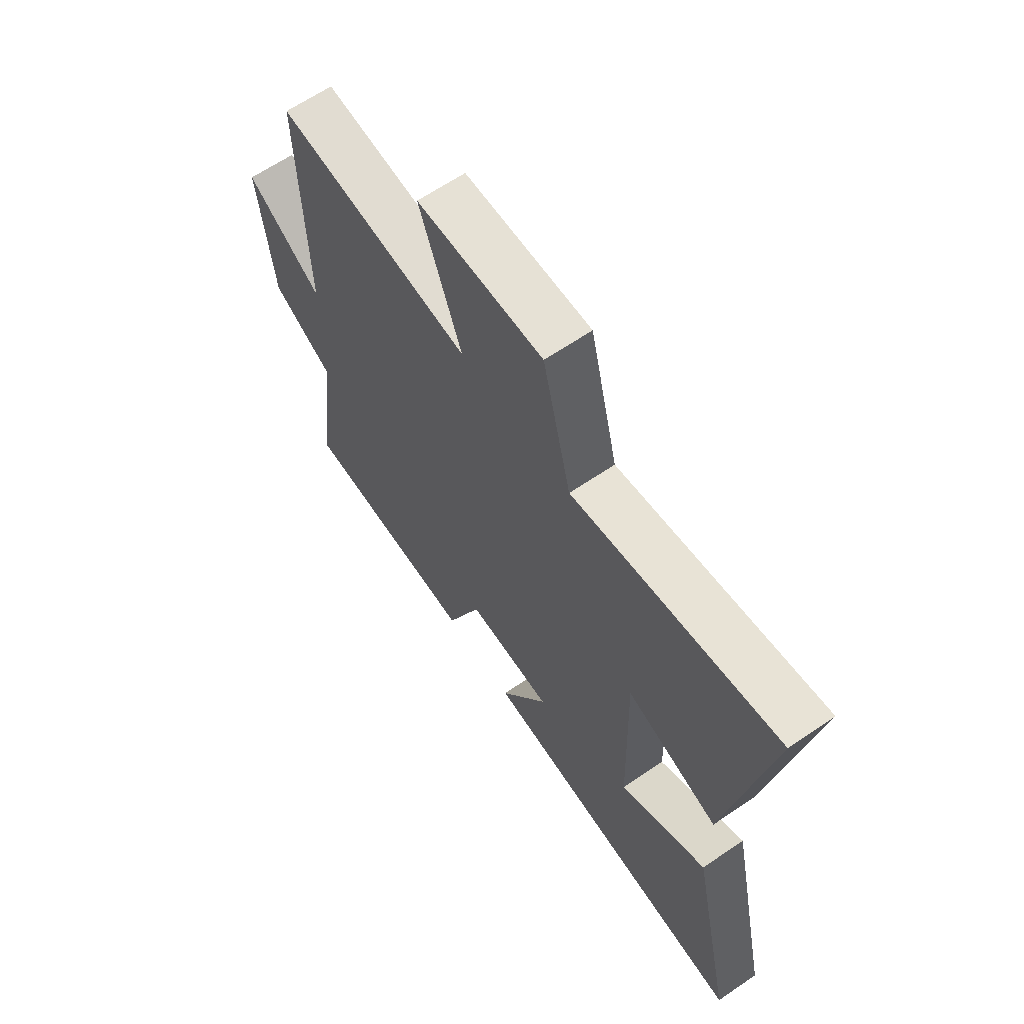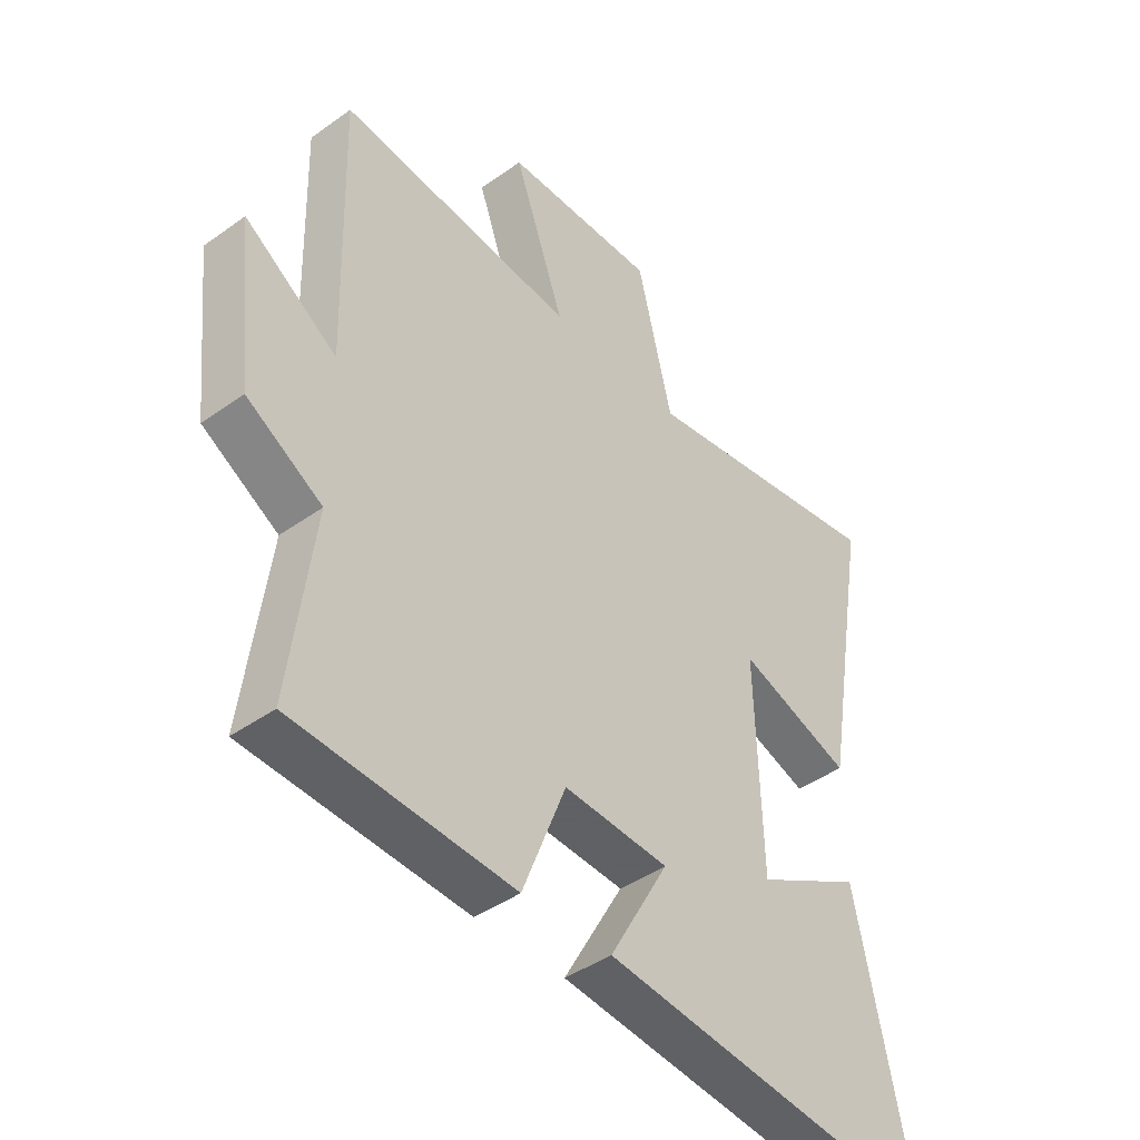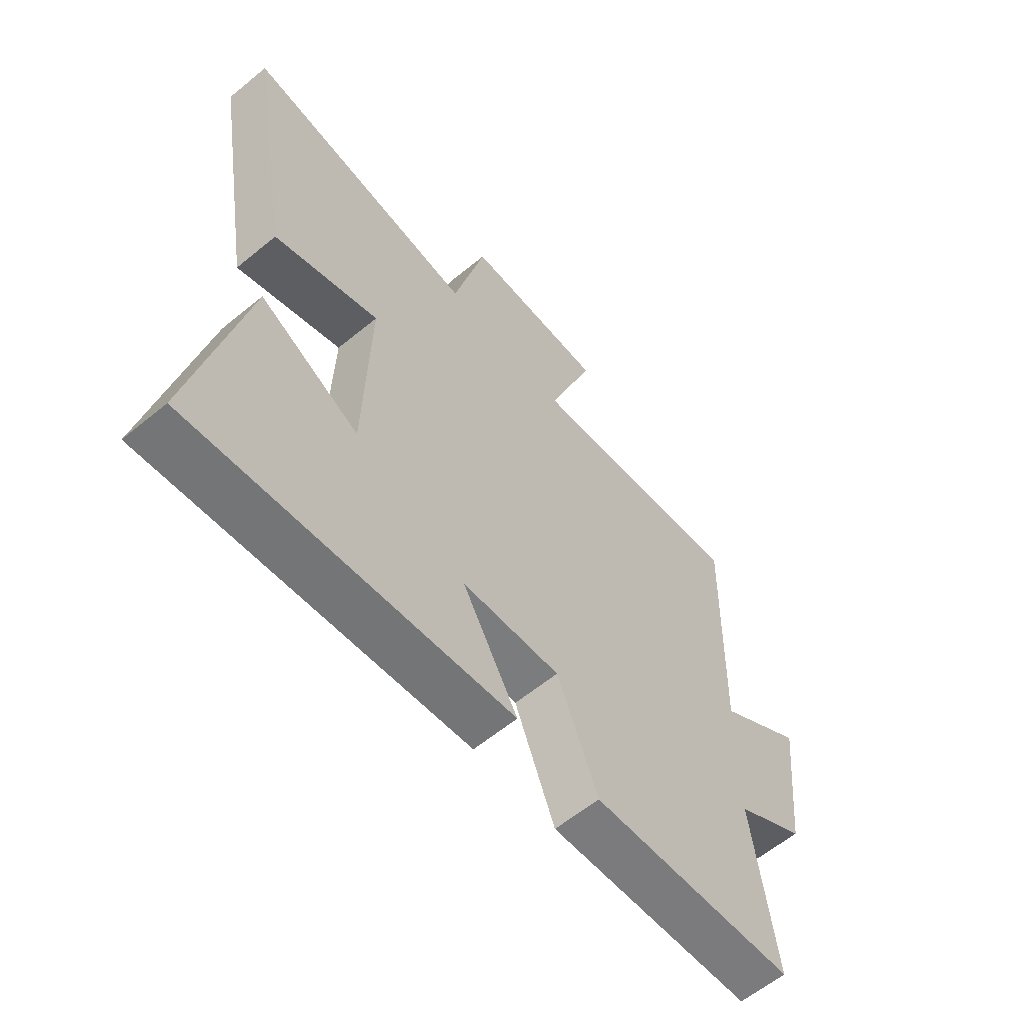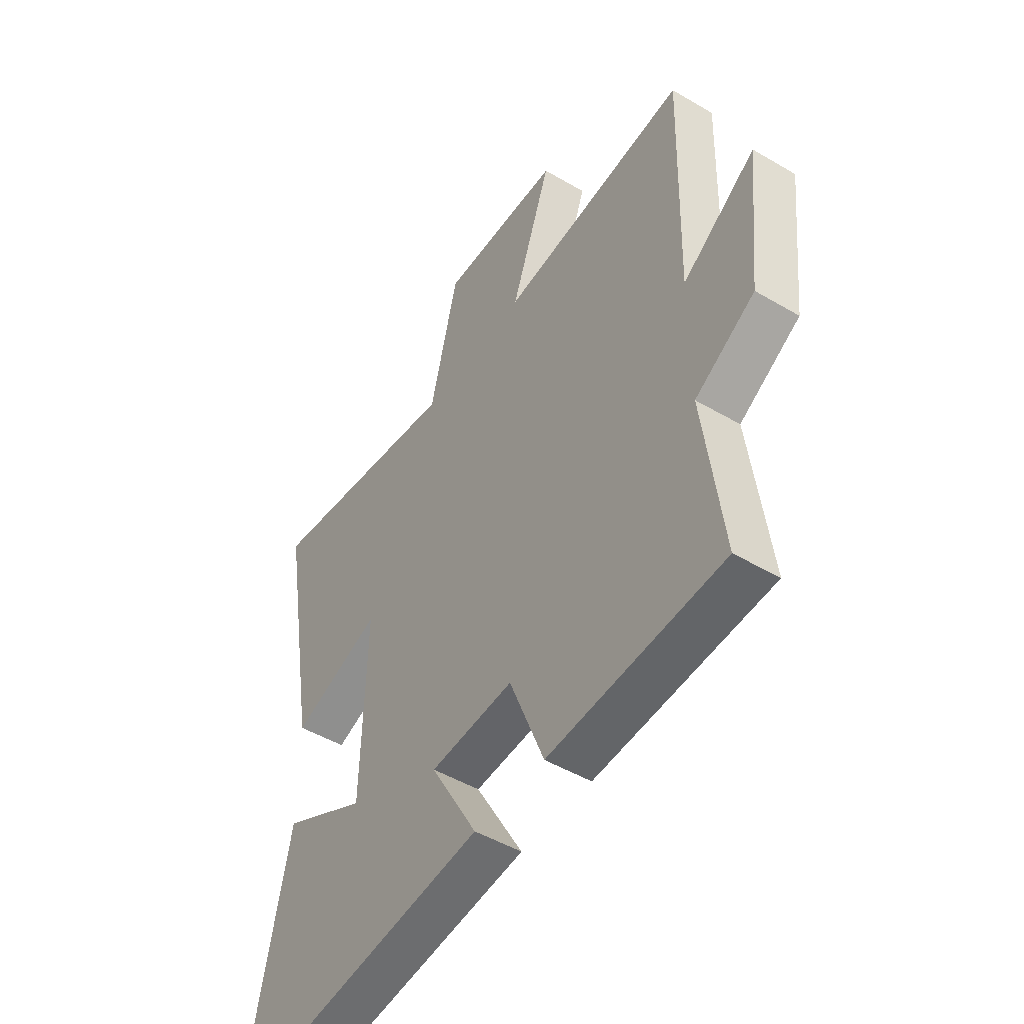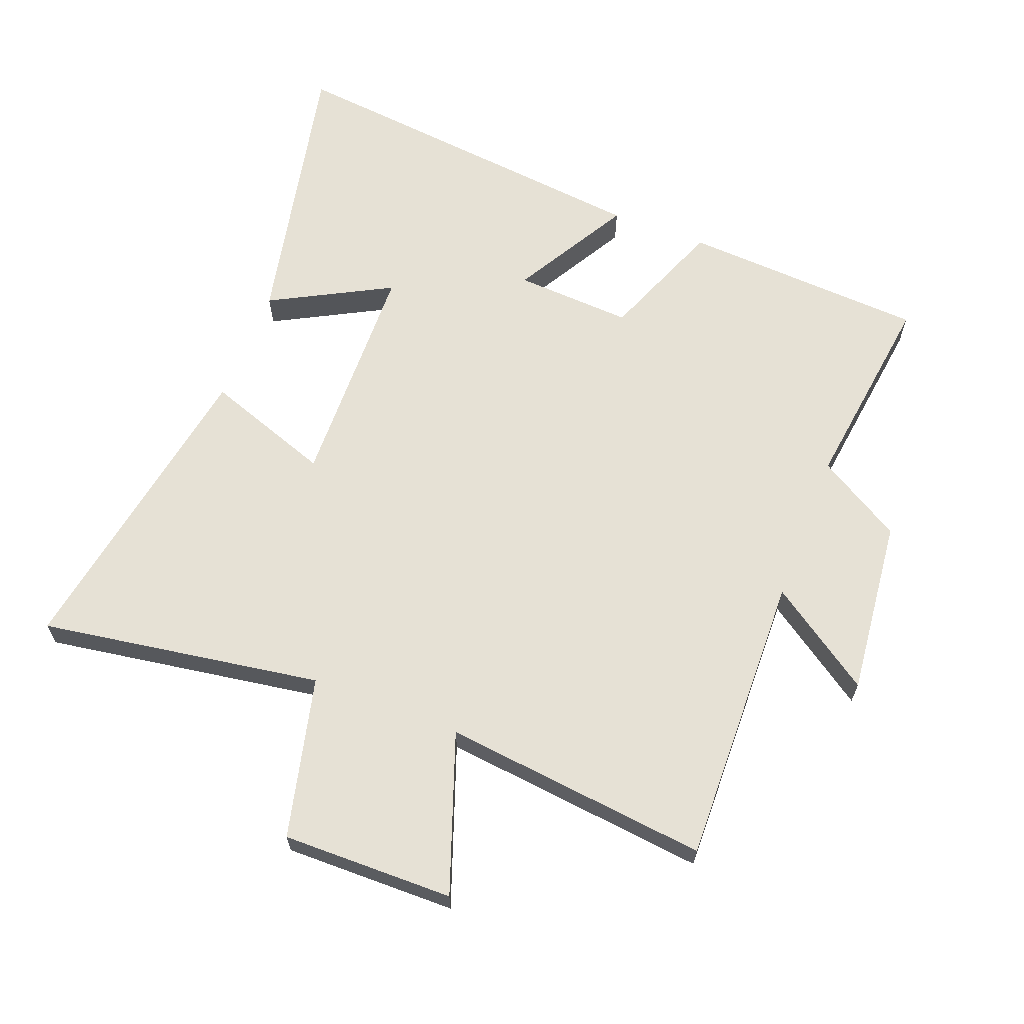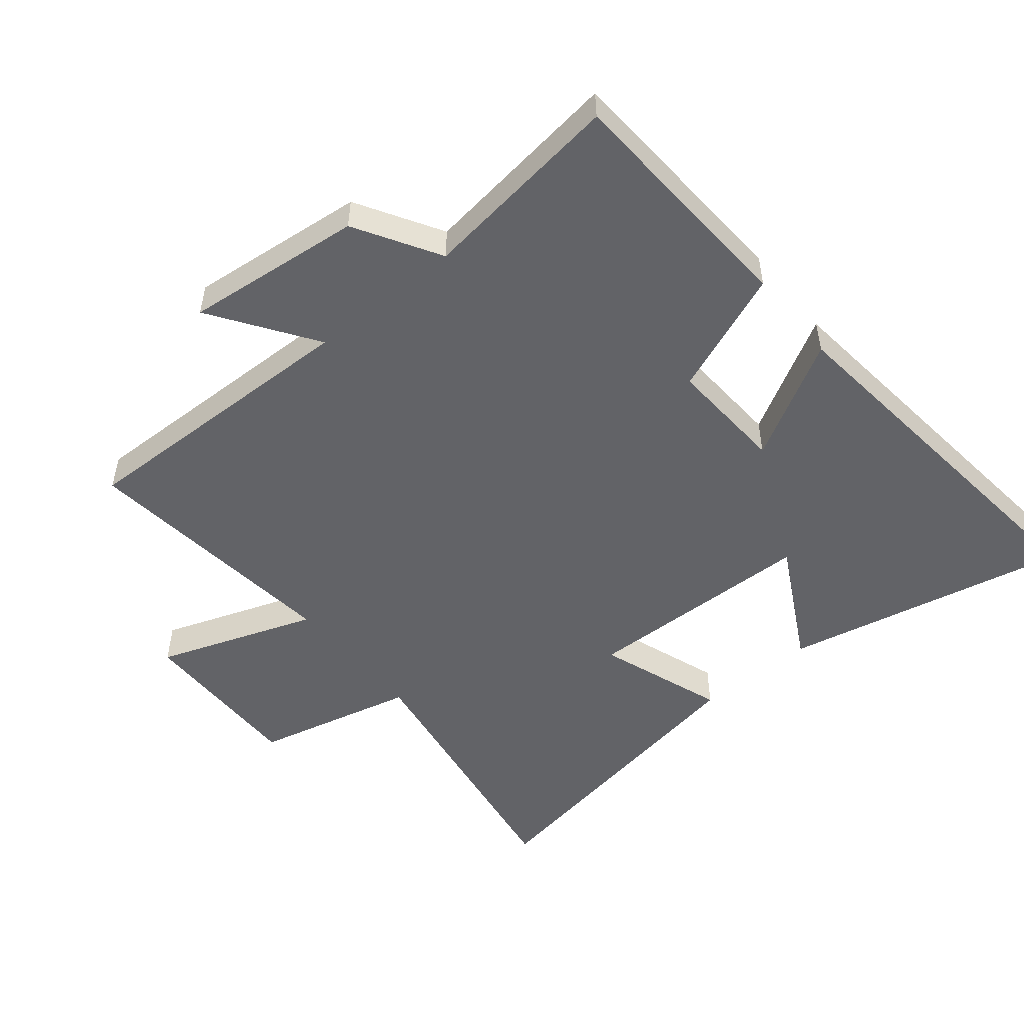
<metadata>
{"format":"obj","ext":"obj","renderer":"f3d","projection":"perspective","resolution":1024,"background":"white","views":[{"elev":64.6,"azim":-124.4,"up":"+Z"},{"elev":-42.8,"azim":130.4,"up":"+Z"},{"elev":-60.8,"azim":-50.0,"up":"+Z"},{"elev":-48.6,"azim":56.7,"up":"+Z"},{"elev":64.3,"azim":21.2,"up":"+Y"},{"elev":-51.0,"azim":129.4,"up":"+Y"}]}
</metadata>
<code>
v 0.541 0.07 -0.479
v 0.158 0.07 -0.5
v 0.082 0.07 -0.306
v -0.102 0.07 -0.316
v 0.002 0.07 -0.5
v -0.595 0.07 -0.563
v -0.5 0.07 -0.117
v -0.312 0.07 -0.218
v -0.302 0.07 0.146
v -0.5 0.07 0.077
v -0.584 0.07 0.57
v -0.144 0.07 0.5
v -0.083 0.07 0.752
v 0.185 0.07 0.748
v 0.096 0.07 0.5
v 0.512 0.07 0.545
v 0.5 0.07 0.086
v 0.662 0.07 0.196
v 0.632 0.07 -0.082
v 0.5 0.07 -0.16
v 0.541 0 -0.479
v 0.158 0 -0.5
v 0.082 0 -0.306
v -0.102 0 -0.316
v 0.002 0 -0.5
v -0.595 0 -0.563
v -0.5 0 -0.117
v -0.312 0 -0.218
v -0.302 0 0.146
v -0.5 0 0.077
v -0.584 0 0.57
v -0.144 0 0.5
v -0.083 0 0.752
v 0.185 0 0.748
v 0.096 0 0.5
v 0.512 0 0.545
v 0.5 0 0.086
v 0.662 0 0.196
v 0.632 0 -0.082
v 0.5 0 -0.16
f 17 18 19 20
f 15 16 17
f 15 17 20
f 12 13 14 15
f 1 2 3
f 20 1 3
f 15 20 3
f 12 15 3
f 9 10 11 12
f 12 3 4
f 9 12 4
f 8 9 4
f 6 7 8
f 4 5 6 8
f 40 39 38 37
f 37 36 35
f 40 37 35
f 35 34 33 32
f 23 22 21
f 23 21 40
f 23 40 35
f 23 35 32
f 32 31 30 29
f 24 23 32
f 24 32 29
f 24 29 28
f 28 27 26
f 28 26 25 24
f 1 21 22 2
f 2 22 23 3
f 3 23 24 4
f 4 24 25 5
f 5 25 26 6
f 6 26 27 7
f 7 27 28 8
f 8 28 29 9
f 9 29 30 10
f 10 30 31 11
f 11 31 32 12
f 12 32 33 13
f 13 33 34 14
f 14 34 35 15
f 15 35 36 16
f 16 36 37 17
f 17 37 38 18
f 18 38 39 19
f 19 39 40 20
f 20 40 21 1

</code>
